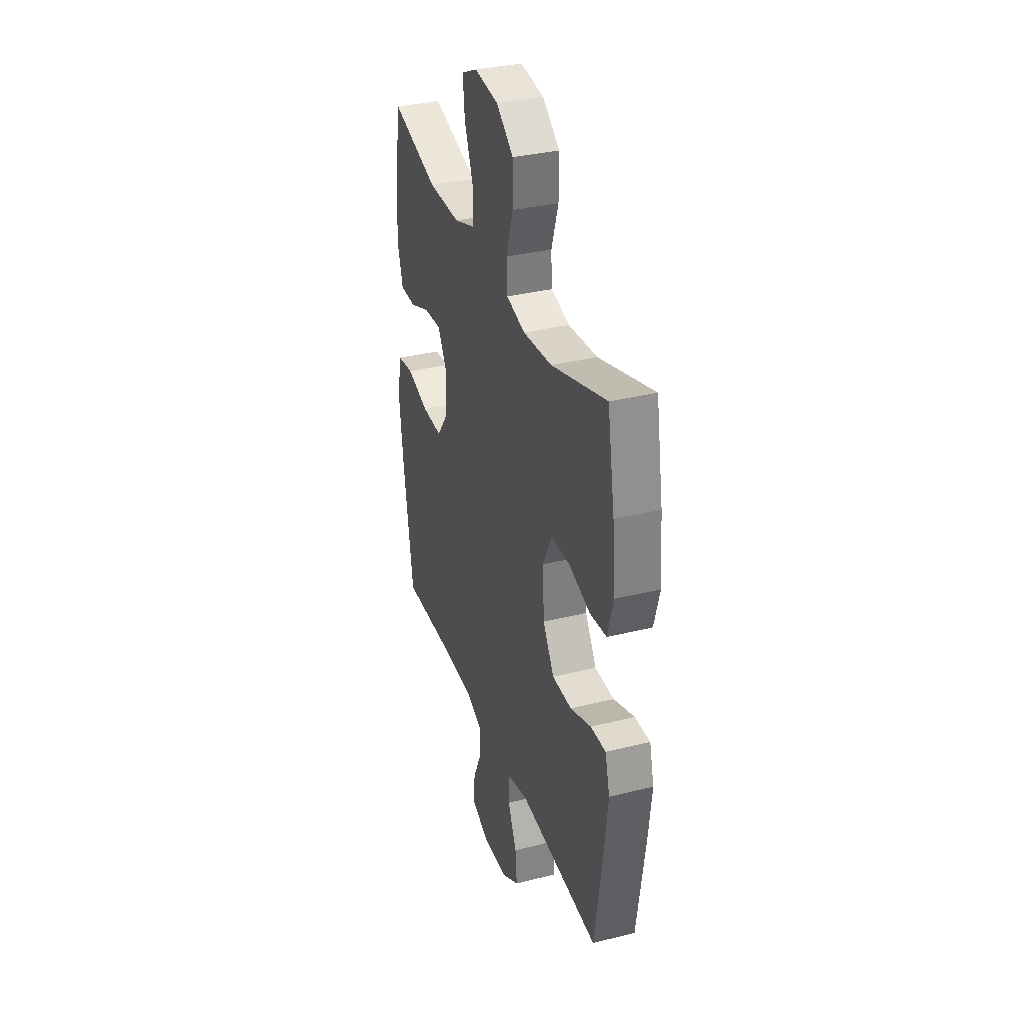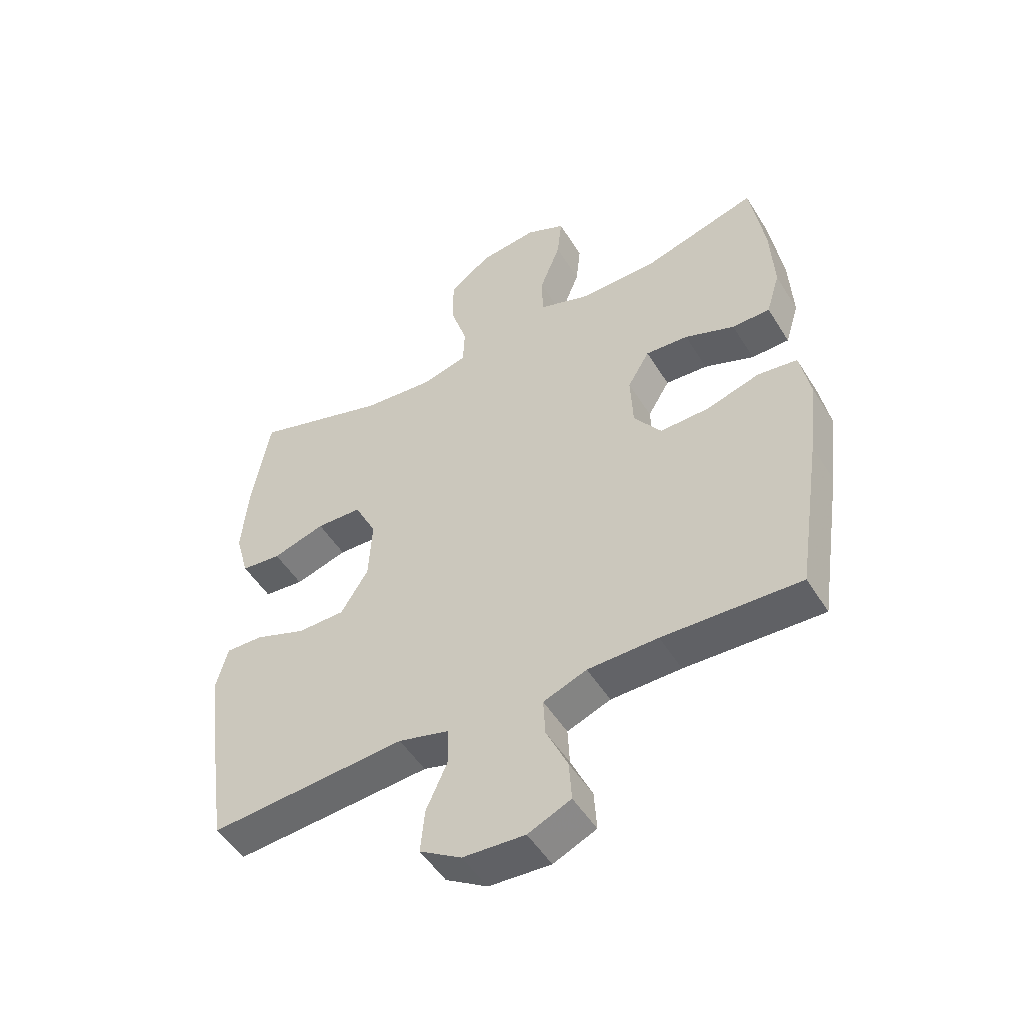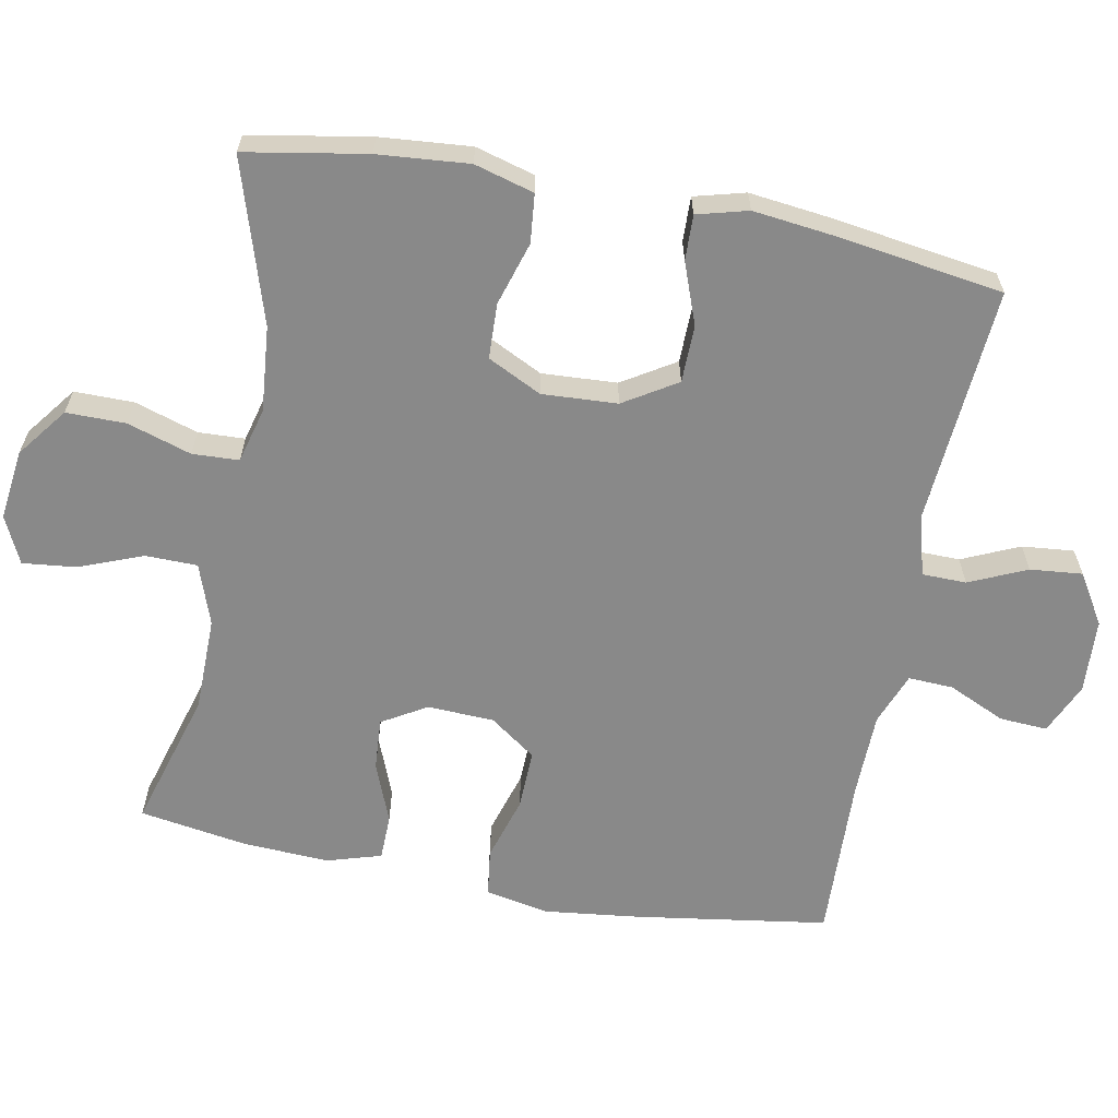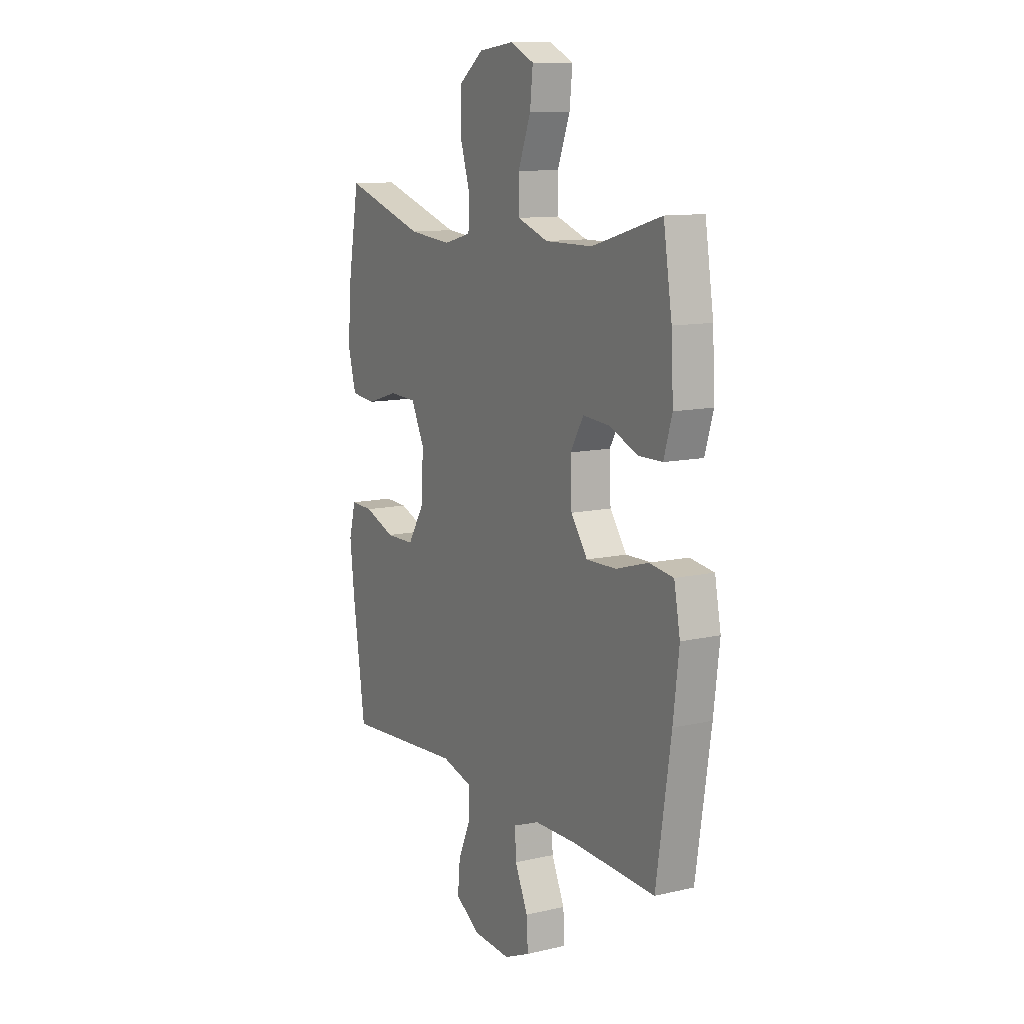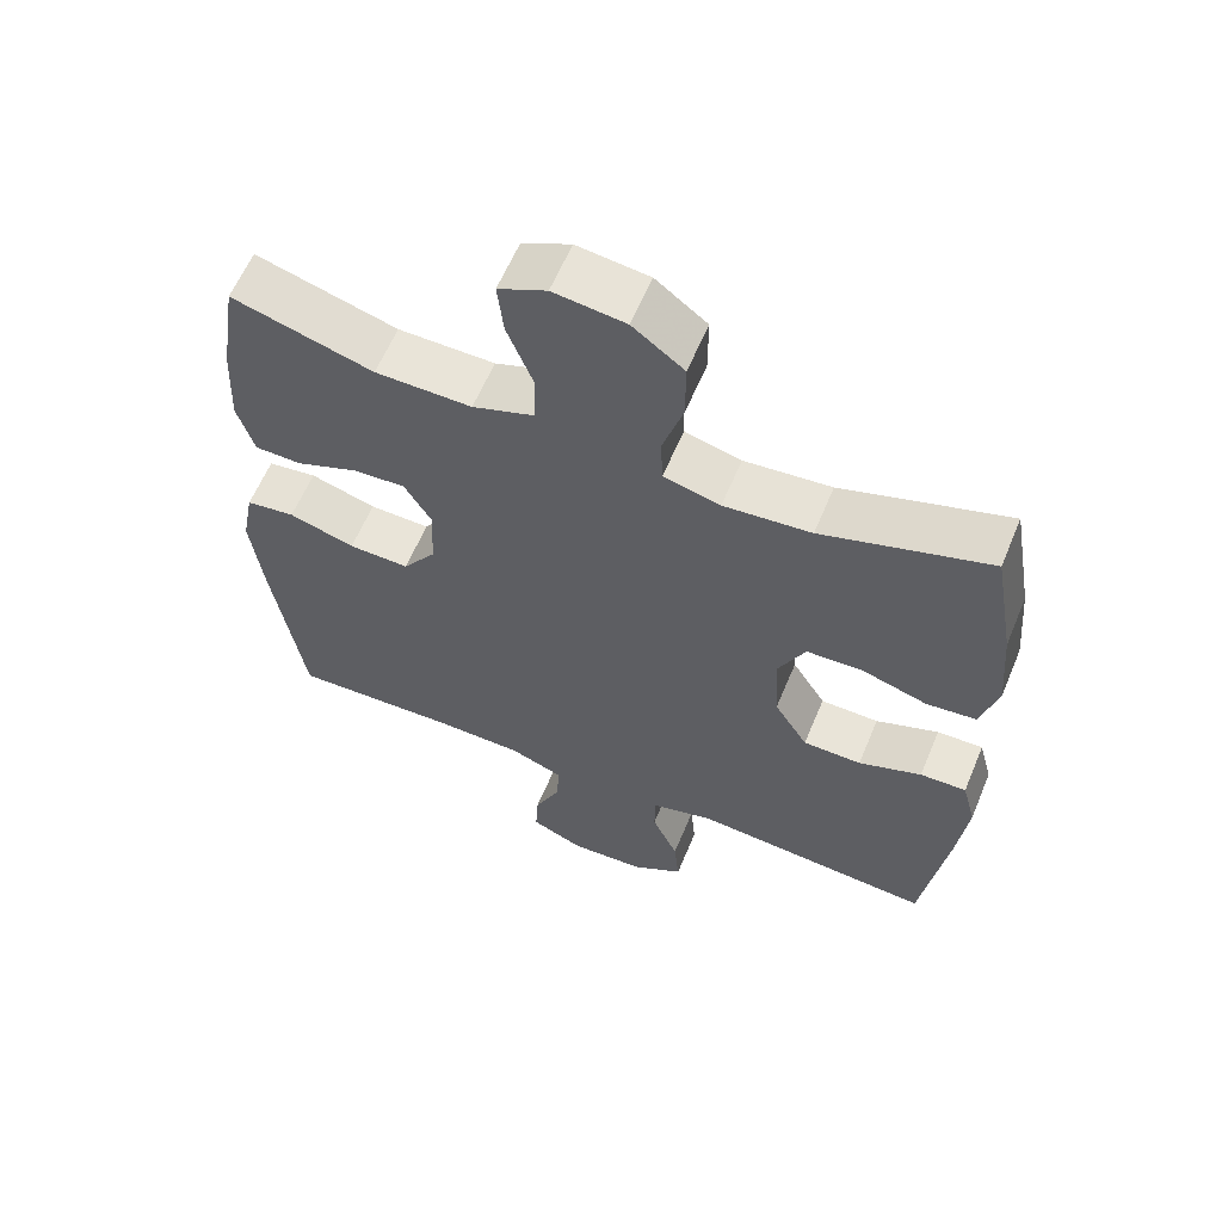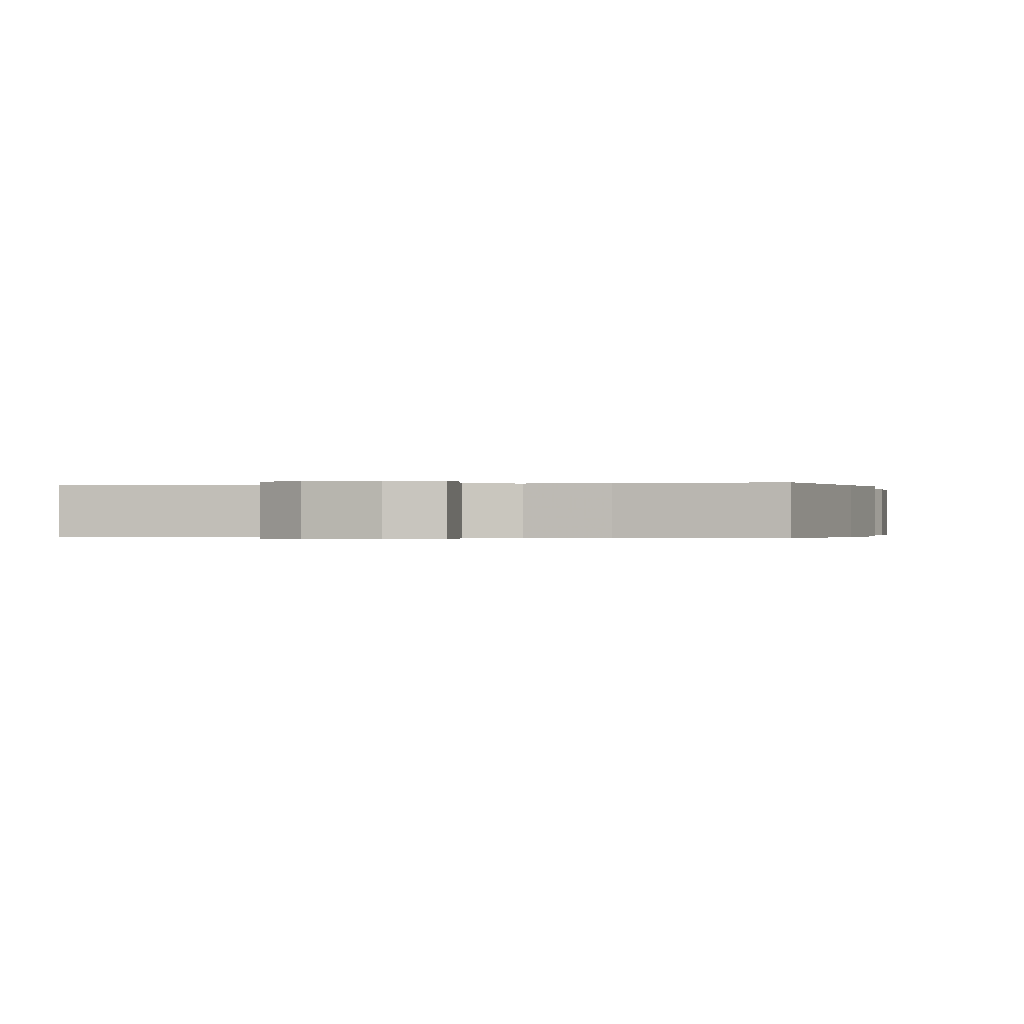
<metadata>
{"format":"obj","ext":"obj","renderer":"f3d","projection":"perspective","resolution":1024,"background":"white","views":[{"elev":34.3,"azim":71.4,"up":"+Z"},{"elev":-50.4,"azim":-149.2,"up":"+Z"},{"elev":-63.1,"azim":79.1,"up":"+Y"},{"elev":11.4,"azim":-119.2,"up":"+Z"},{"elev":60.8,"azim":22.6,"up":"+Z"},{"elev":-0.2,"azim":-164.7,"up":"+Y"}]}
</metadata>
<code>
v 0.5 0.07 0.5
v 0.53 0.07 0.331
v 0.541 0.07 0.204
v 0.518 0.07 0.121
v 0.45 0.07 0.114
v 0.361 0.07 0.141
v 0.284 0.07 0.138
v 0.247 0.07 0.063
v 0.253 0.07 -0.042
v 0.299 0.07 -0.116
v 0.379 0.07 -0.117
v 0.465 0.07 -0.085
v 0.528 0.07 -0.083
v 0.547 0.07 -0.154
v 0.534 0.07 -0.267
v 0.5 0.07 -0.5
v 0.169 0.07 -0.475
v 0.083 0.07 -0.498
v 0.082 0.07 -0.56
v 0.118 0.07 -0.64
v 0.125 0.07 -0.713
v 0.055 0.07 -0.756
v -0.049 0.07 -0.762
v -0.121 0.07 -0.73
v -0.117 0.07 -0.663
v -0.081 0.07 -0.584
v -0.078 0.07 -0.521
v -0.151 0.07 -0.493
v -0.269 0.07 -0.491
v -0.5 0.07 -0.5
v -0.541 0.07 -0.23
v -0.557 0.07 -0.098
v -0.54 0.07 -0.009
v -0.473 0.07 0
v -0.383 0.07 -0.027
v -0.3 0.07 -0.029
v -0.254 0.07 0.035
v -0.25 0.07 0.128
v -0.287 0.07 0.19
v -0.359 0.07 0.185
v -0.443 0.07 0.152
v -0.507 0.07 0.153
v -0.53 0.07 0.229
v -0.524 0.07 0.349
v -0.5 0.07 0.5
v -0.307 0.07 0.444
v -0.175 0.07 0.443
v -0.09 0.07 0.473
v -0.089 0.07 0.545
v -0.124 0.07 0.635
v -0.132 0.07 0.709
v -0.066 0.07 0.74
v 0.032 0.07 0.728
v 0.102 0.07 0.675
v 0.102 0.07 0.592
v 0.074 0.07 0.503
v 0.077 0.07 0.438
v 0.154 0.07 0.418
v 0.273 0.07 0.429
v 0.5 0 0.5
v 0.53 0 0.331
v 0.541 0 0.204
v 0.518 0 0.121
v 0.45 0 0.114
v 0.361 0 0.141
v 0.284 0 0.138
v 0.247 0 0.063
v 0.253 0 -0.042
v 0.299 0 -0.116
v 0.379 0 -0.117
v 0.465 0 -0.085
v 0.528 0 -0.083
v 0.547 0 -0.154
v 0.534 0 -0.267
v 0.5 0 -0.5
v 0.169 0 -0.475
v 0.083 0 -0.498
v 0.082 0 -0.56
v 0.118 0 -0.64
v 0.125 0 -0.713
v 0.055 0 -0.756
v -0.049 0 -0.762
v -0.121 0 -0.73
v -0.117 0 -0.663
v -0.081 0 -0.584
v -0.078 0 -0.521
v -0.151 0 -0.493
v -0.269 0 -0.491
v -0.5 0 -0.5
v -0.541 0 -0.23
v -0.557 0 -0.098
v -0.54 0 -0.009
v -0.473 0 0
v -0.383 0 -0.027
v -0.3 0 -0.029
v -0.254 0 0.035
v -0.25 0 0.128
v -0.287 0 0.19
v -0.359 0 0.185
v -0.443 0 0.152
v -0.507 0 0.153
v -0.53 0 0.229
v -0.524 0 0.349
v -0.5 0 0.5
v -0.307 0 0.444
v -0.175 0 0.443
v -0.09 0 0.473
v -0.089 0 0.545
v -0.124 0 0.635
v -0.132 0 0.709
v -0.066 0 0.74
v 0.032 0 0.728
v 0.102 0 0.675
v 0.102 0 0.592
v 0.074 0 0.503
v 0.077 0 0.438
v 0.154 0 0.418
v 0.273 0 0.429
f 54 55 56
f 53 54 56
f 52 53 56
f 51 52 56
f 50 51 56
f 49 50 56
f 48 49 56 57
f 47 48 57 58
f 44 45 46
f 43 44 46
f 42 43 46
f 41 42 46
f 40 41 46
f 46 47 58
f 40 46 58
f 39 40 58
f 33 34 35
f 32 33 35
f 31 32 35
f 30 31 35
f 29 30 35
f 28 29 35 36
f 27 28 36 37
f 24 25 26
f 23 24 26
f 22 23 26
f 21 22 26
f 20 21 26
f 19 20 26
f 18 19 26 27
f 27 37 38
f 18 27 38
f 17 18 38
f 15 16 17
f 14 15 17
f 13 14 17
f 12 13 17
f 11 12 17
f 4 5 6
f 3 4 6
f 2 3 6
f 1 2 6
f 59 1 6
f 59 6 7
f 58 59 7 8
f 39 58 8 9
f 38 39 9 10
f 17 38 10
f 10 11 17
f 115 114 113
f 115 113 112
f 115 112 111
f 115 111 110
f 115 110 109
f 115 109 108
f 116 115 108 107
f 117 116 107 106
f 105 104 103
f 105 103 102
f 105 102 101
f 105 101 100
f 105 100 99
f 117 106 105
f 117 105 99
f 117 99 98
f 94 93 92
f 94 92 91
f 94 91 90
f 94 90 89
f 94 89 88
f 95 94 88 87
f 96 95 87 86
f 85 84 83
f 85 83 82
f 85 82 81
f 85 81 80
f 85 80 79
f 85 79 78
f 86 85 78 77
f 97 96 86
f 97 86 77
f 97 77 76
f 76 75 74
f 76 74 73
f 76 73 72
f 76 72 71
f 76 71 70
f 65 64 63
f 65 63 62
f 65 62 61
f 65 61 60
f 65 60 118
f 66 65 118
f 67 66 118 117
f 68 67 117 98
f 69 68 98 97
f 69 97 76
f 76 70 69
f 1 60 61 2
f 2 61 62 3
f 3 62 63 4
f 4 63 64 5
f 5 64 65 6
f 6 65 66 7
f 7 66 67 8
f 8 67 68 9
f 9 68 69 10
f 10 69 70 11
f 11 70 71 12
f 12 71 72 13
f 13 72 73 14
f 14 73 74 15
f 15 74 75 16
f 16 75 76 17
f 17 76 77 18
f 18 77 78 19
f 19 78 79 20
f 20 79 80 21
f 21 80 81 22
f 22 81 82 23
f 23 82 83 24
f 24 83 84 25
f 25 84 85 26
f 26 85 86 27
f 27 86 87 28
f 28 87 88 29
f 29 88 89 30
f 30 89 90 31
f 31 90 91 32
f 32 91 92 33
f 33 92 93 34
f 34 93 94 35
f 35 94 95 36
f 36 95 96 37
f 37 96 97 38
f 38 97 98 39
f 39 98 99 40
f 40 99 100 41
f 41 100 101 42
f 42 101 102 43
f 43 102 103 44
f 44 103 104 45
f 45 104 105 46
f 46 105 106 47
f 47 106 107 48
f 48 107 108 49
f 49 108 109 50
f 50 109 110 51
f 51 110 111 52
f 52 111 112 53
f 53 112 113 54
f 54 113 114 55
f 55 114 115 56
f 56 115 116 57
f 57 116 117 58
f 58 117 118 59
f 59 118 60 1

</code>
